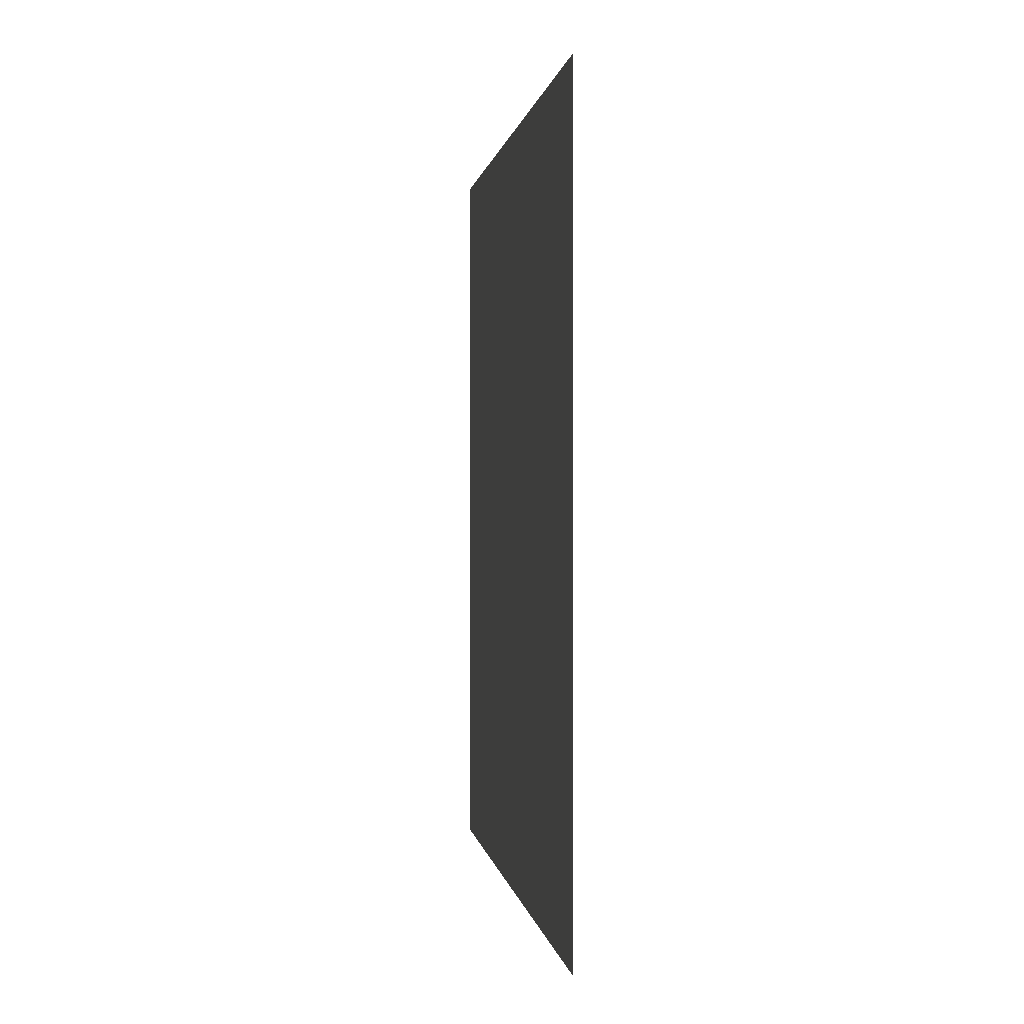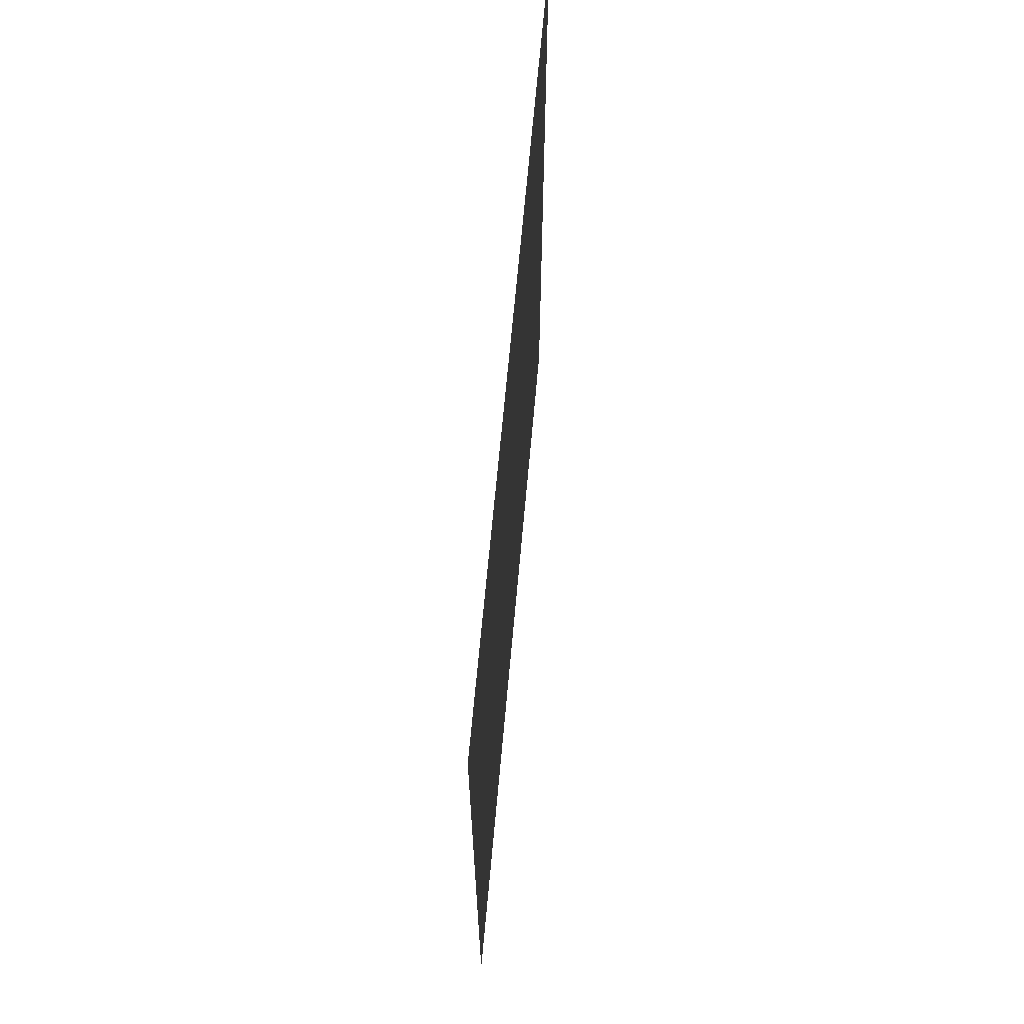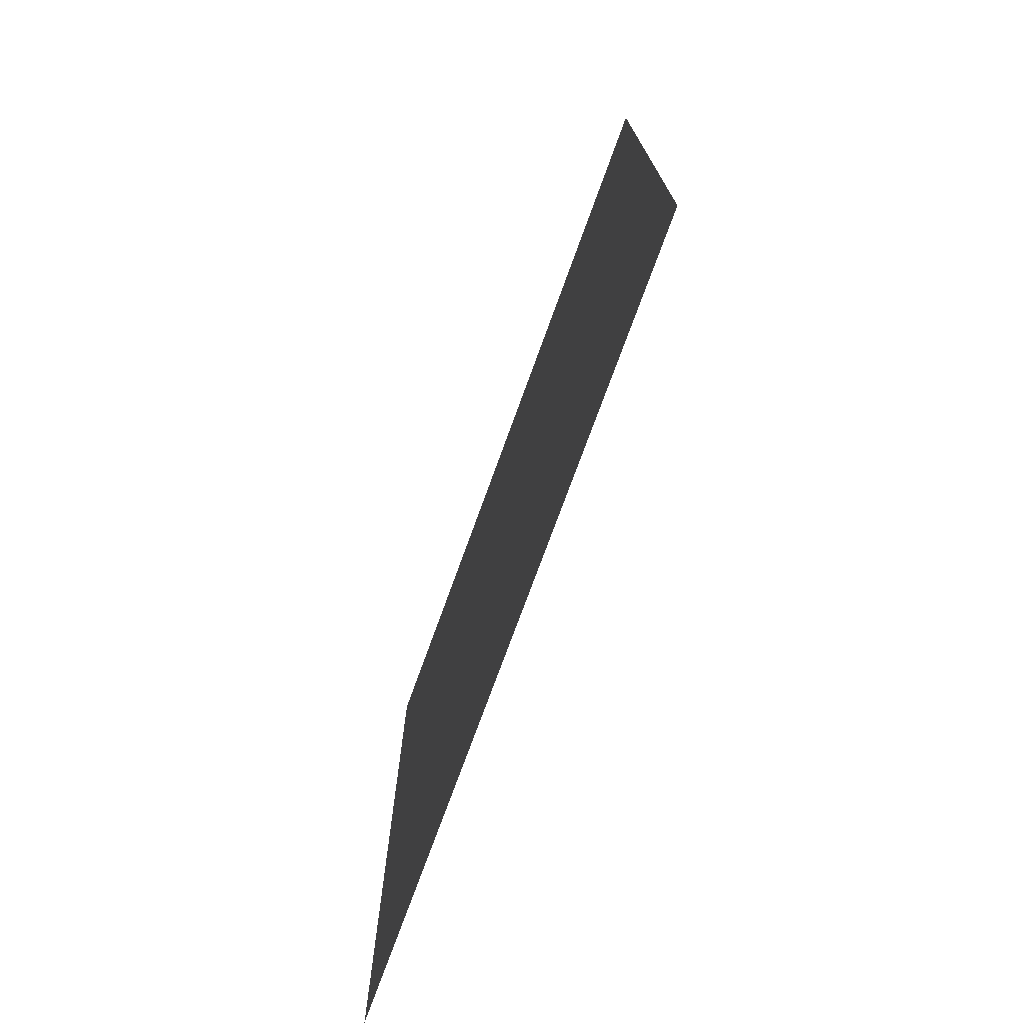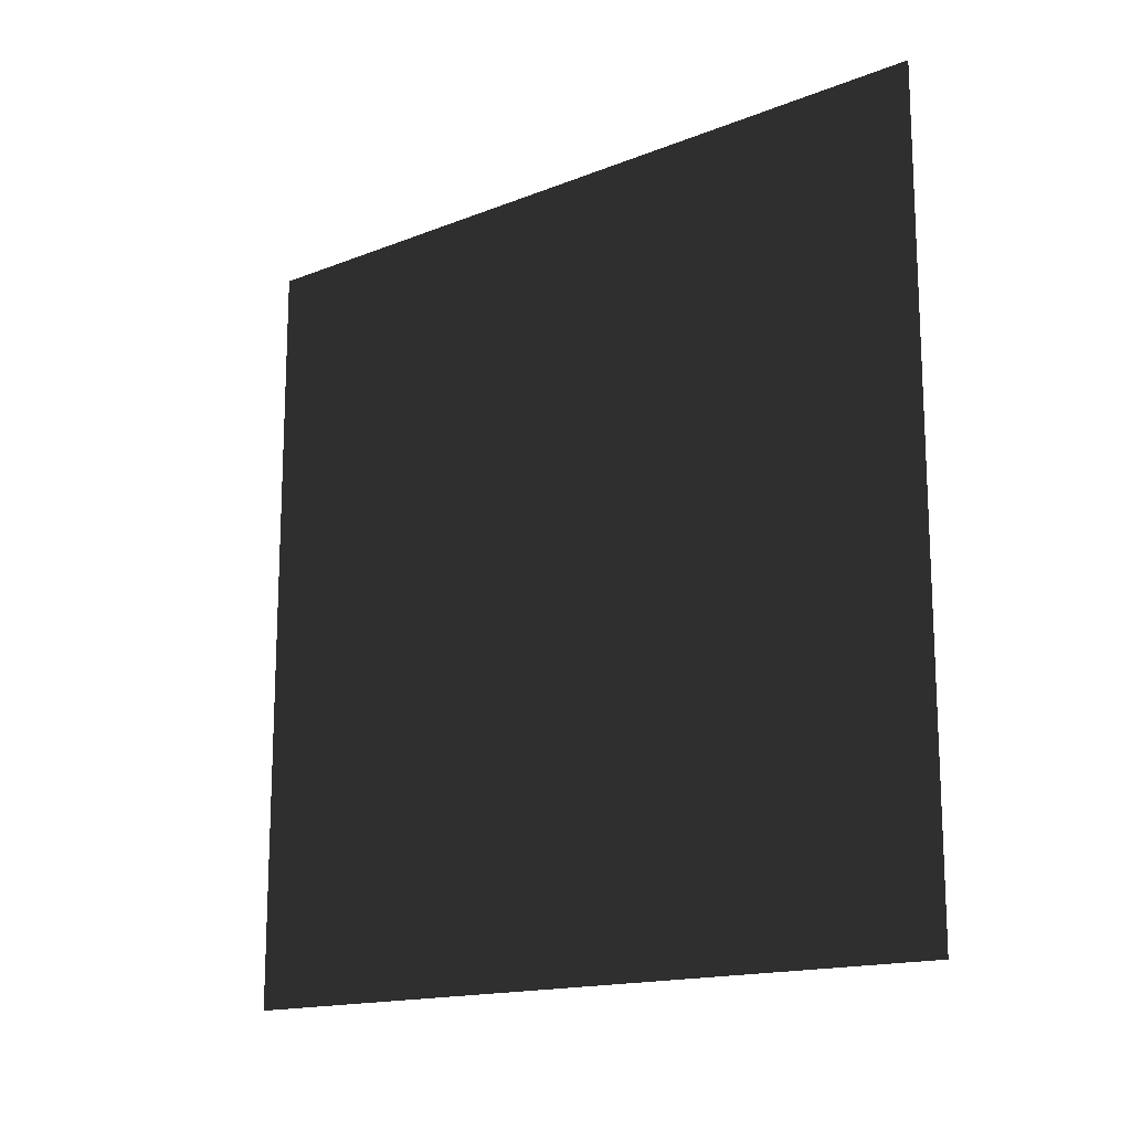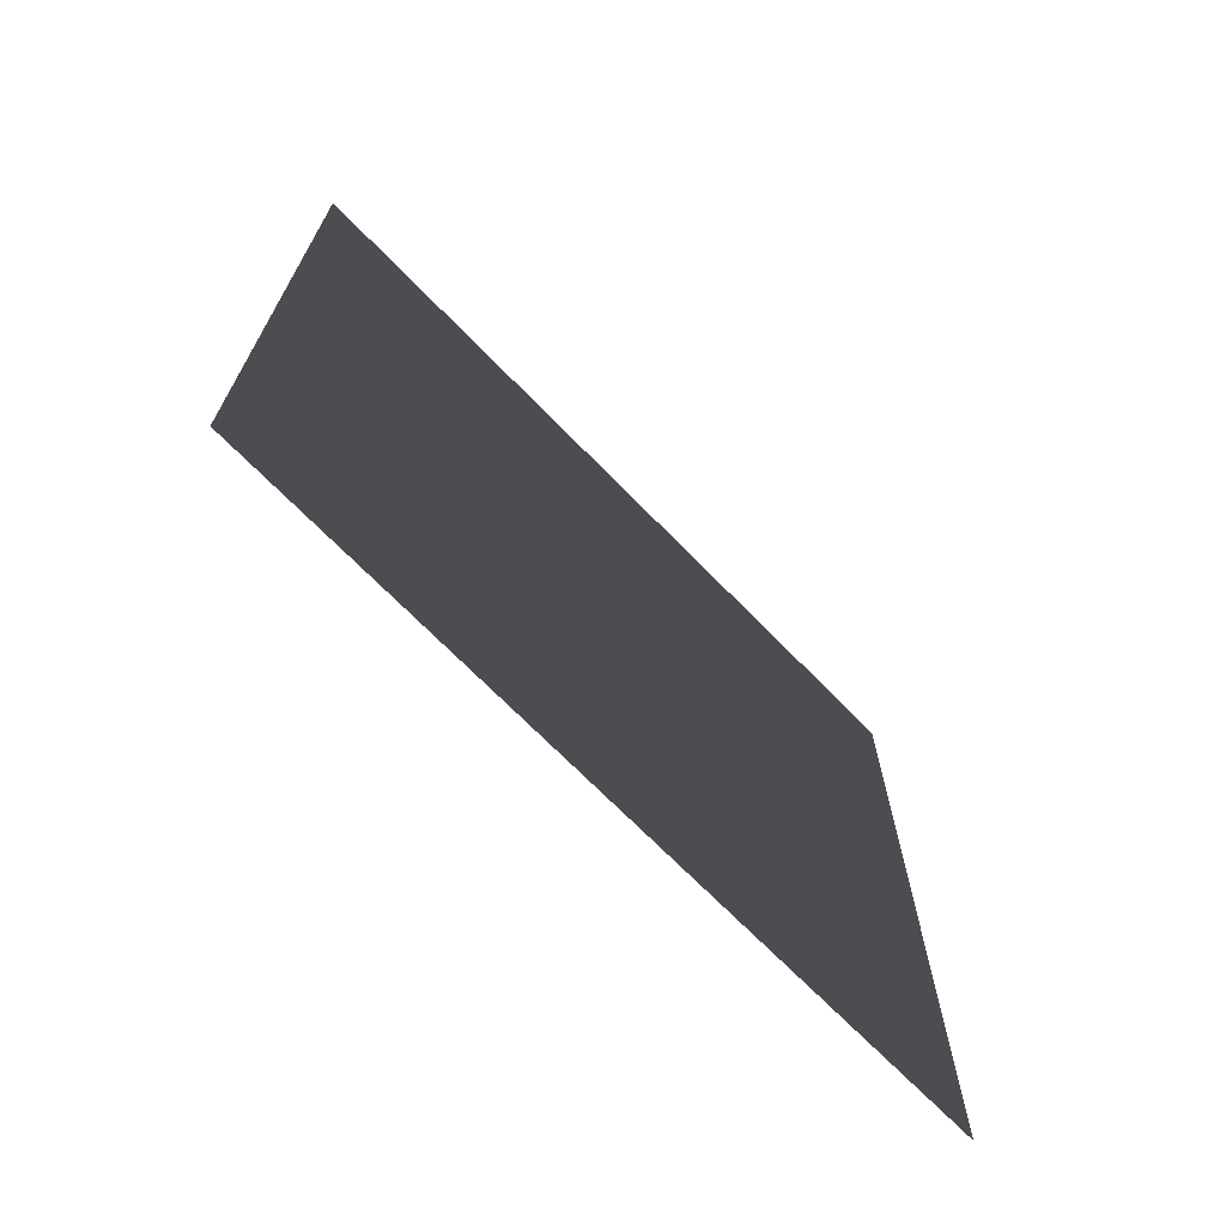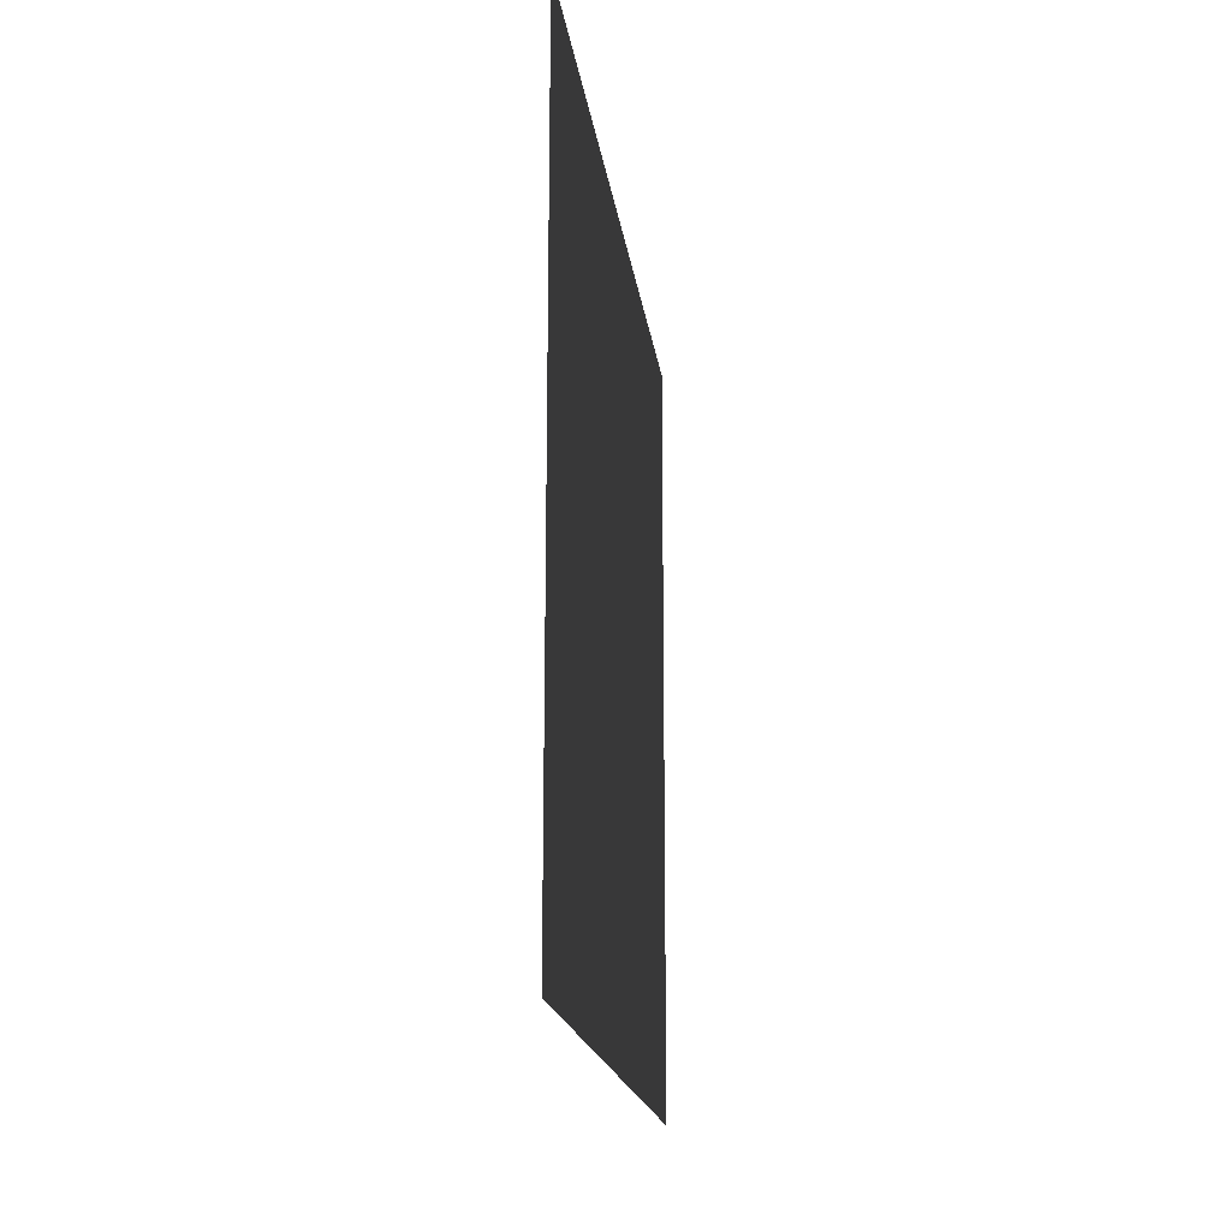
<metadata>
{"format":"obj","ext":"obj","renderer":"f3d","projection":"perspective","resolution":1024,"background":"white","views":[{"elev":0.4,"azim":-7.6,"up":"+Y"},{"elev":66.1,"azim":5.1,"up":"+Y"},{"elev":-74.1,"azim":-19.9,"up":"+Y"},{"elev":-15.6,"azim":-50.3,"up":"+Y"},{"elev":-69.6,"azim":-135.8,"up":"+Y"},{"elev":-17.8,"azim":-172.8,"up":"+Y"}]}
</metadata>
<code>
v -6.423e-06 3 1.311e-05
v -3.264e-06 -2.359e-07 3
v -3.264e-06 3 3
v -6.423e-06 -1.552e-08 1.311e-05
g wall14_8645_874
f 1 3 2
f 2 4 1

</code>
